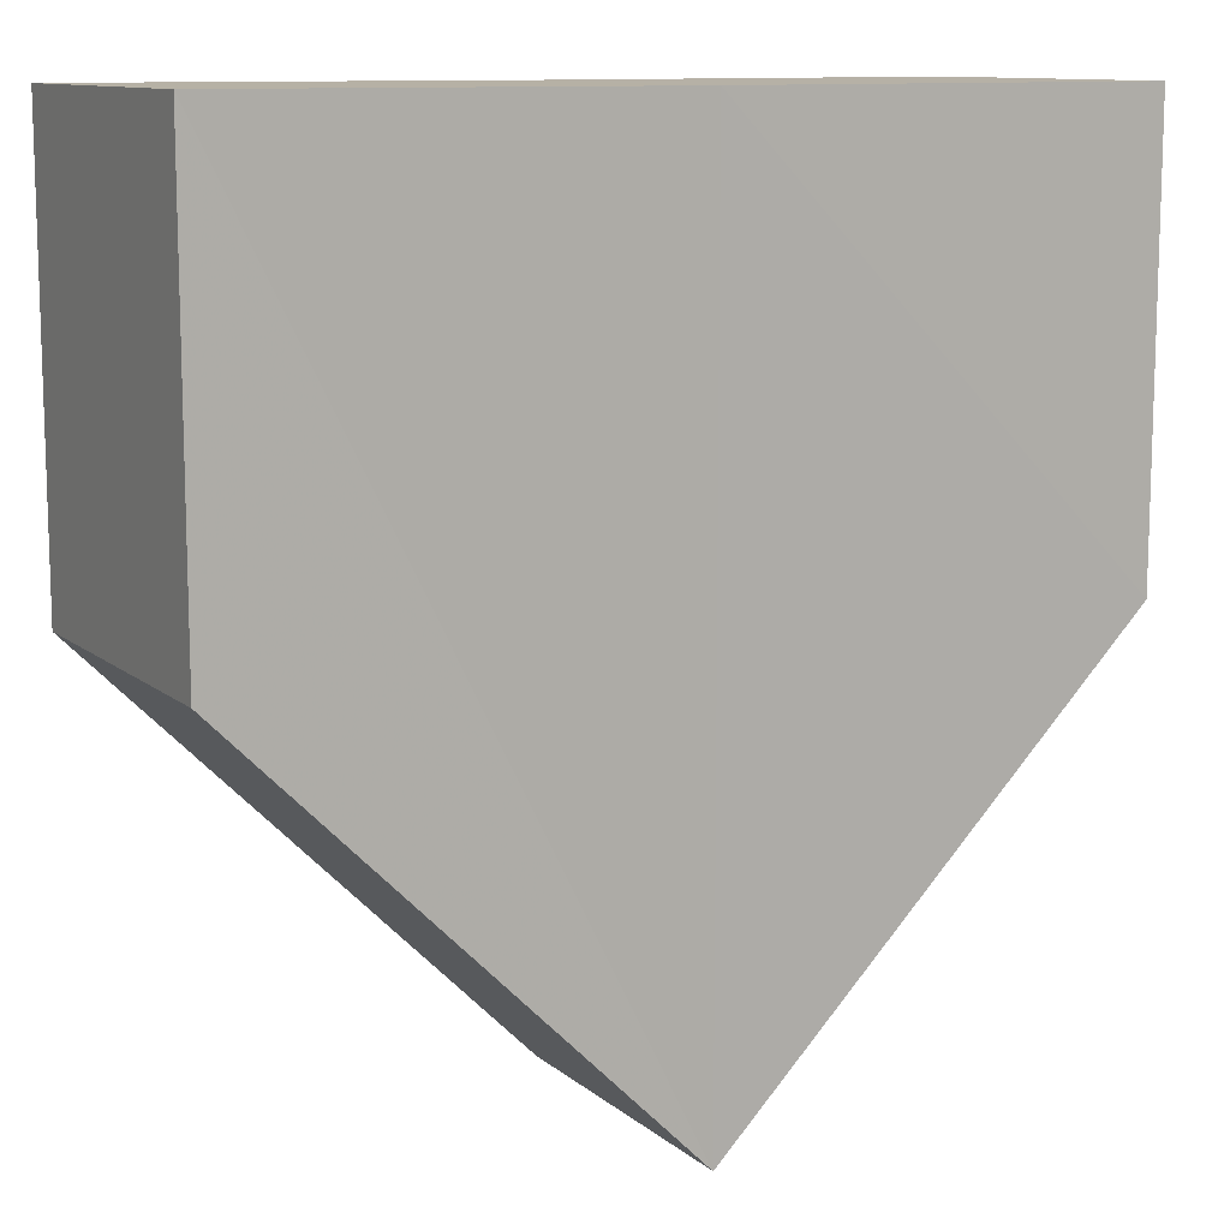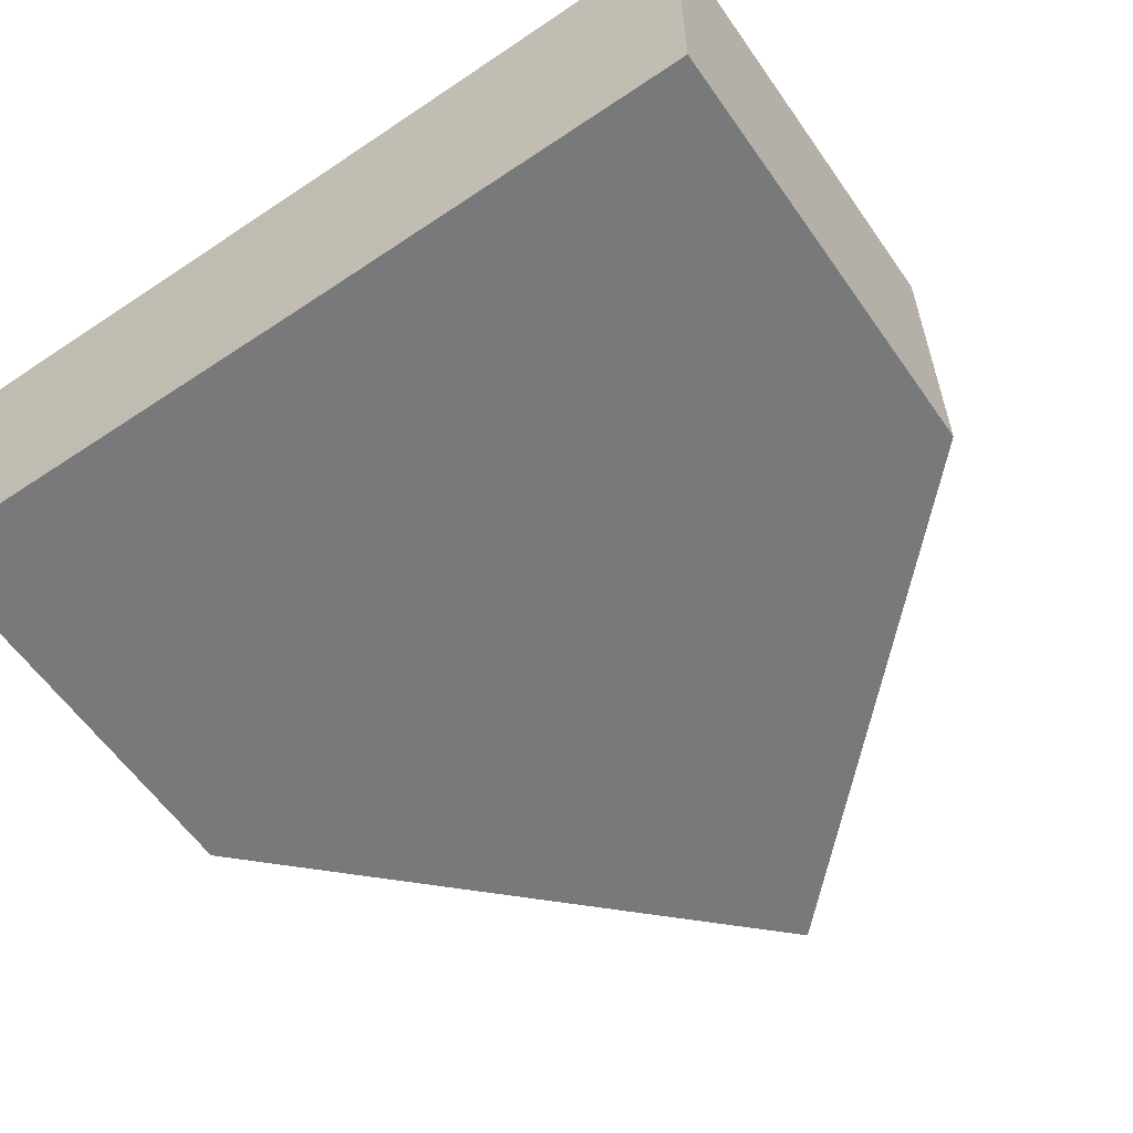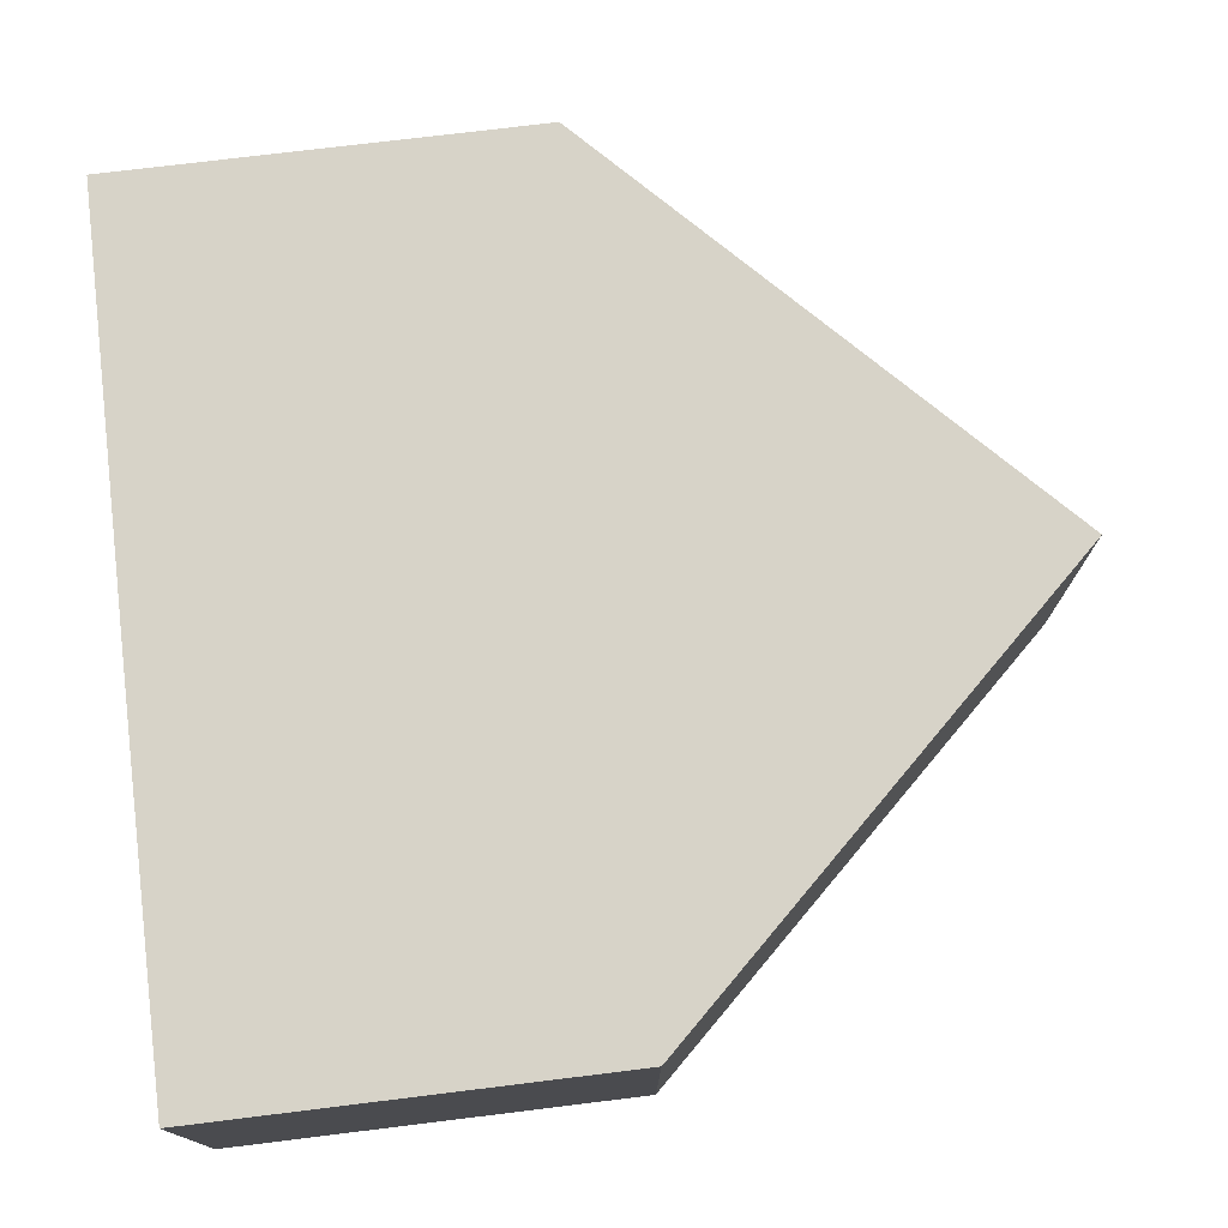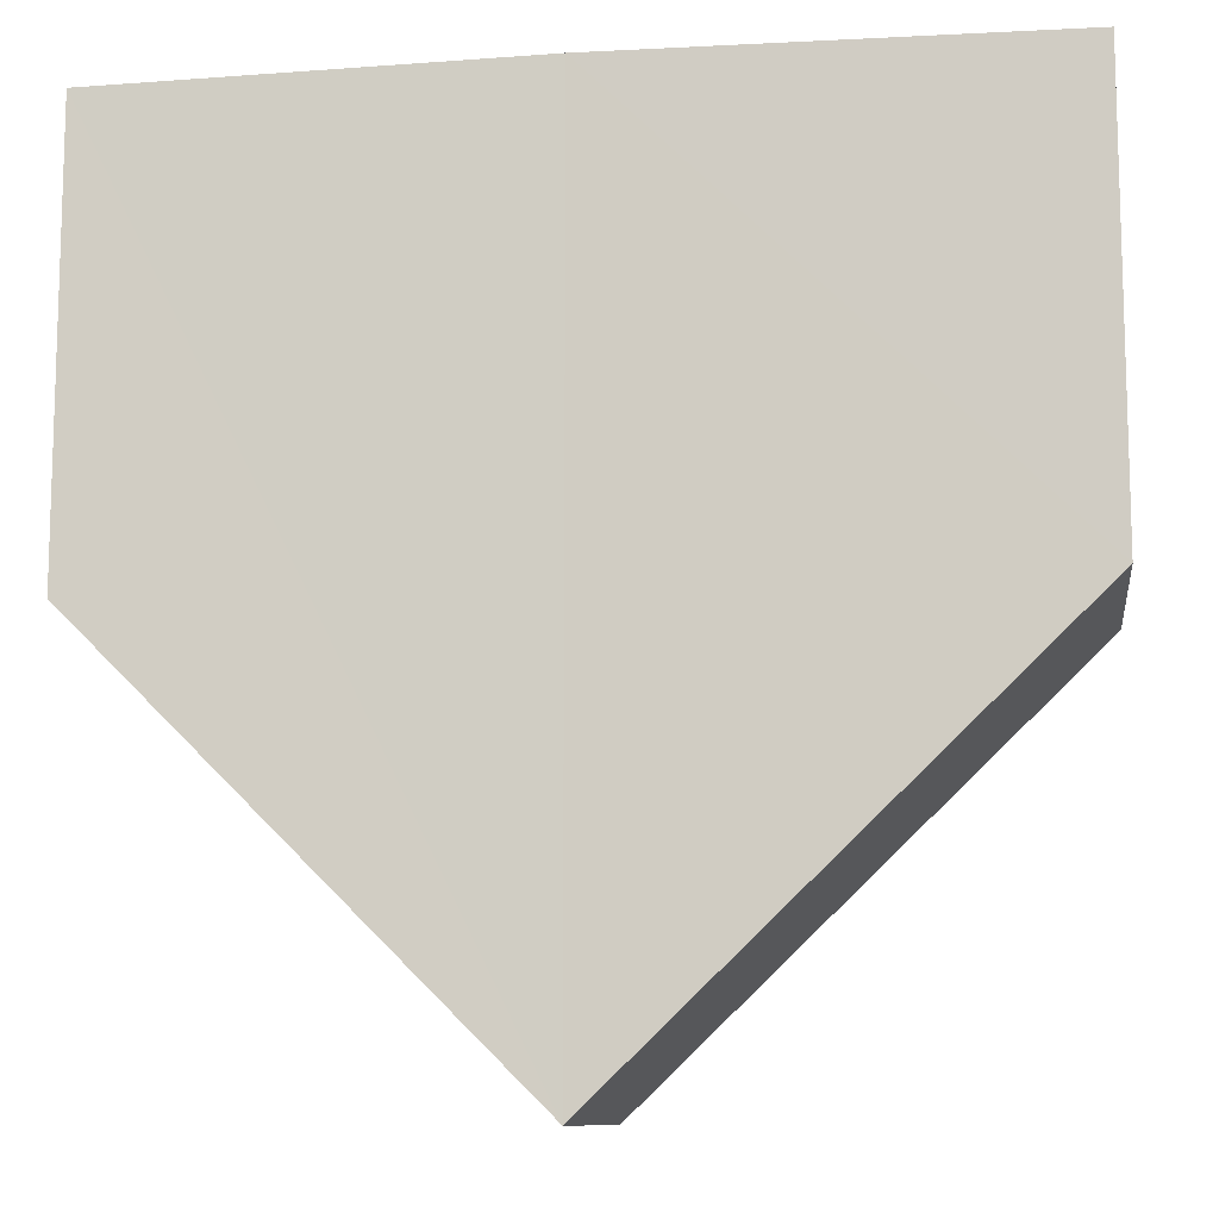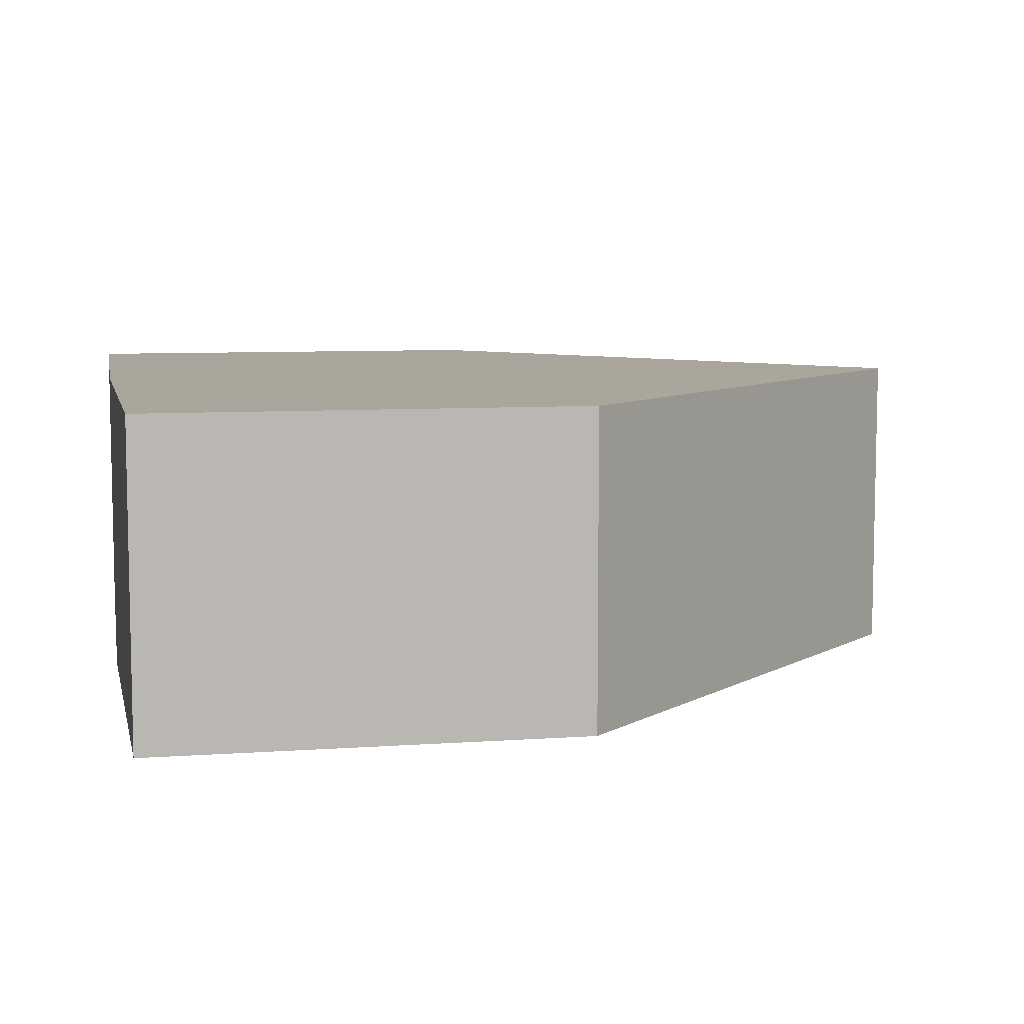
<metadata>
{"format":"obj","ext":"obj","renderer":"f3d","projection":"perspective","resolution":1024,"background":"white","views":[{"elev":11.6,"azim":150.9,"up":"+Y"},{"elev":-57.7,"azim":-145.5,"up":"+Z"},{"elev":76.9,"azim":-96.2,"up":"+Z"},{"elev":-11.0,"azim":8.3,"up":"+Y"},{"elev":7.8,"azim":-101.1,"up":"+Z"}]}
</metadata>
<code>
o 207
v 2247 1879 7.316
v 2247 1879 7.309
v 2247 1879 7.309
v 2247 1879 7.309
v 2247 1879 7.309
v 2247 1879 7.316
v 2247 1879 7.309
v 2247 1879 7.316
v 2247 1879 7.316
v 2247 1879 7.309
v 2247 1879 7.316
v 2247 1879 7.316
v 2247 1879 7.309
v 2247 1879 7.316
v 2247 1879 7.316
v 2247 1879 7.316
v 2247 1879 7.309
v 2247 1879 7.316
v 2247 1879 7.309
v 2247 1879 7.316
v 2247 1879 7.316
v 2247 1879 7.316
v 2247 1879 7.316
v 2247 1879 7.309
v 2247 1879 7.316
v 2247 1879 7.309
v 2247 1879 7.309
v 2247 1879 7.309
v 2247 1879 7.316
v 2247 1879 7.309
v 2247 1879 7.309
v 2247 1879 7.309
f 1 2 3
f 4 5 3
f 6 5 7
f 6 8 9
f 10 8 3
f 1 11 12
f 1 13 14
f 13 15 16
f 17 8 18
f 10 17 19
f 20 15 21
f 19 21 22
f 12 21 23
f 24 18 23
f 24 25 26
f 25 27 28
f 29 30 23
f 19 30 31
f 20 30 2
f 32 2 30

</code>
